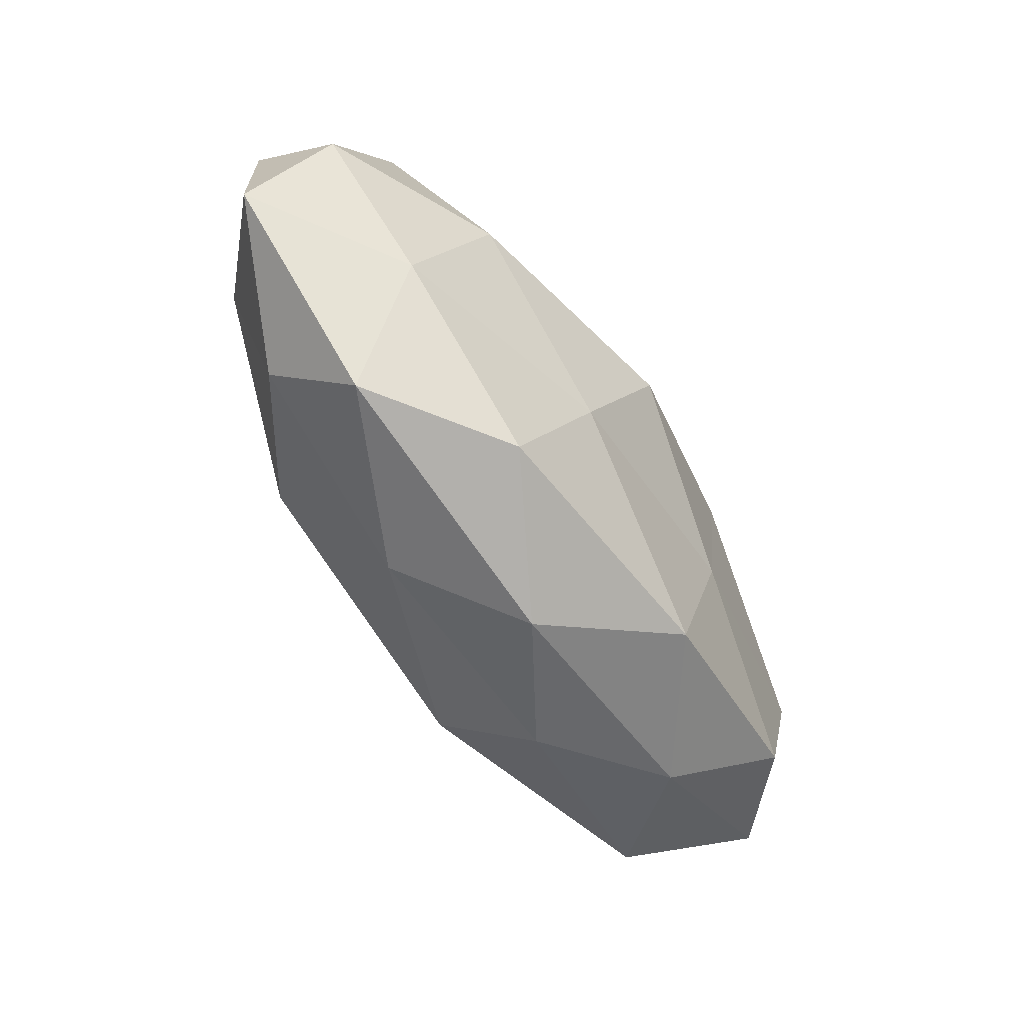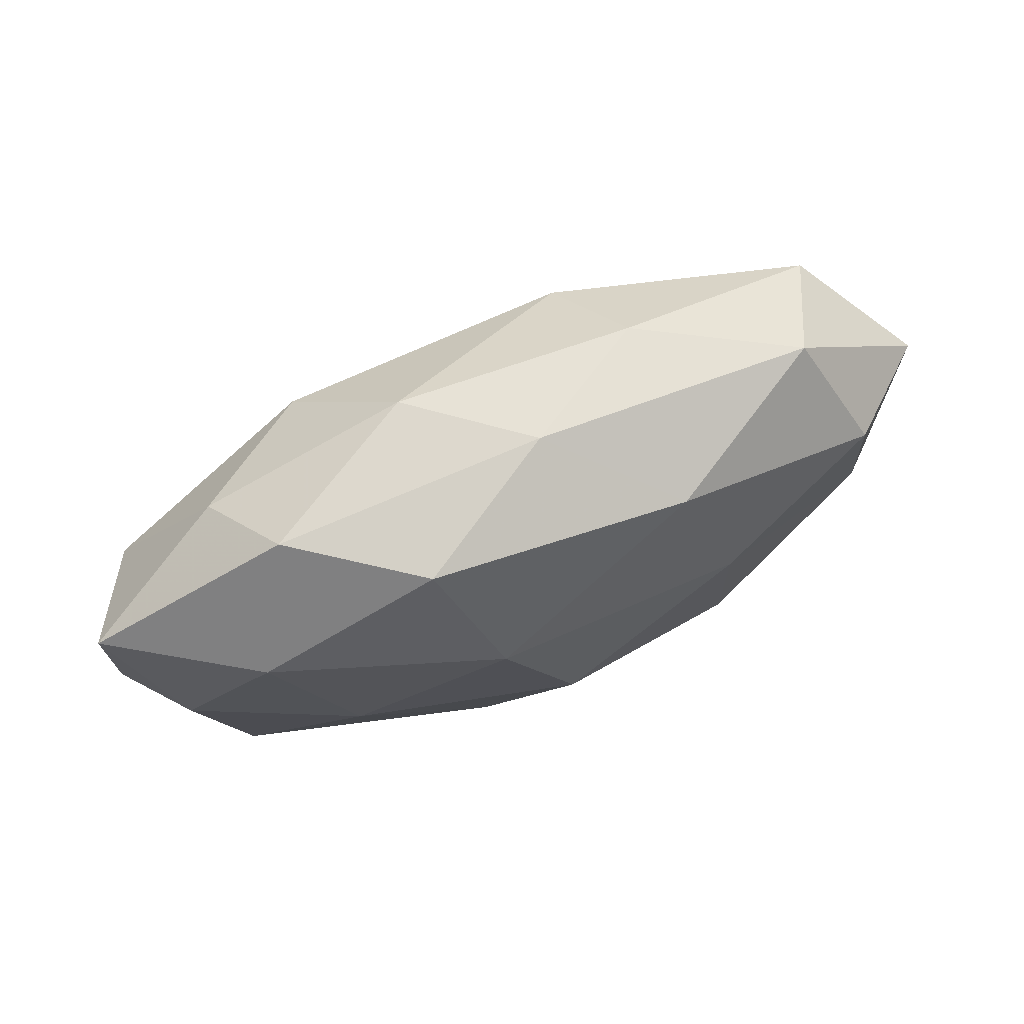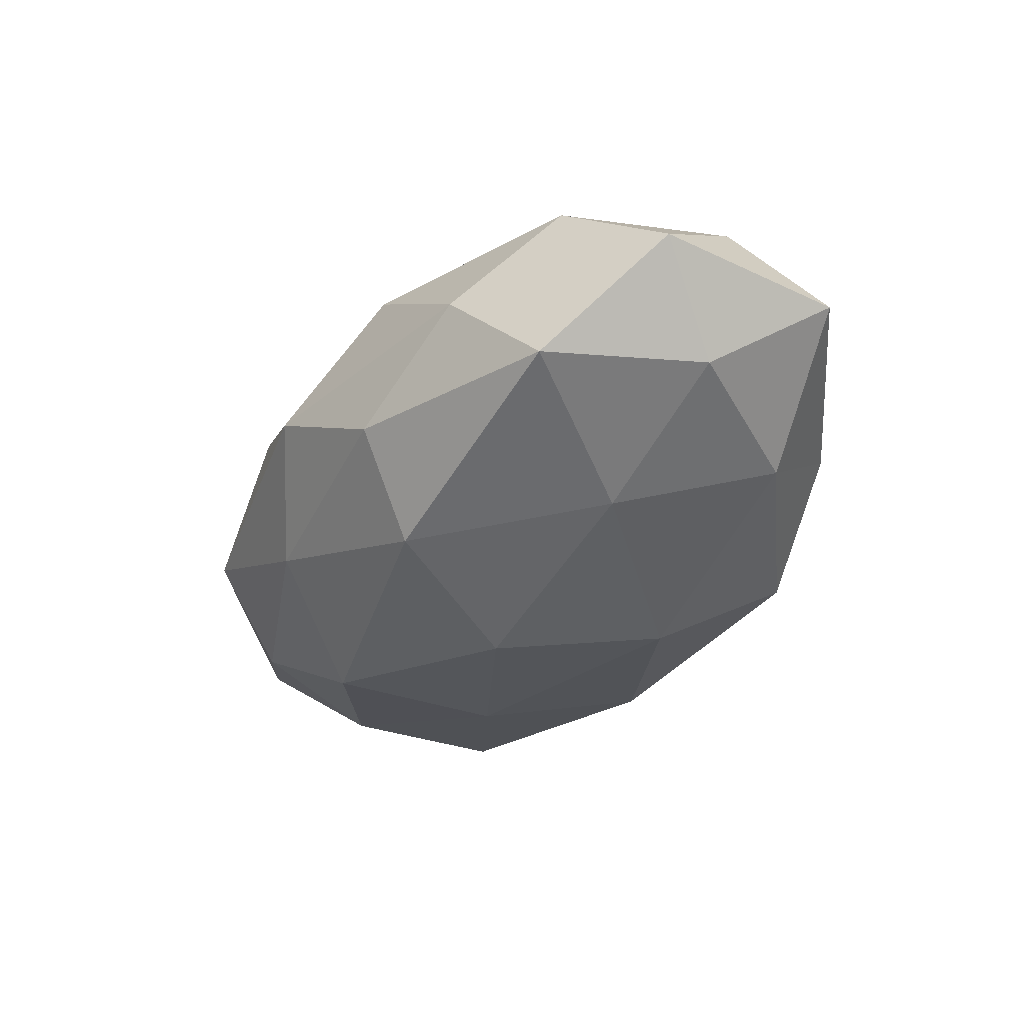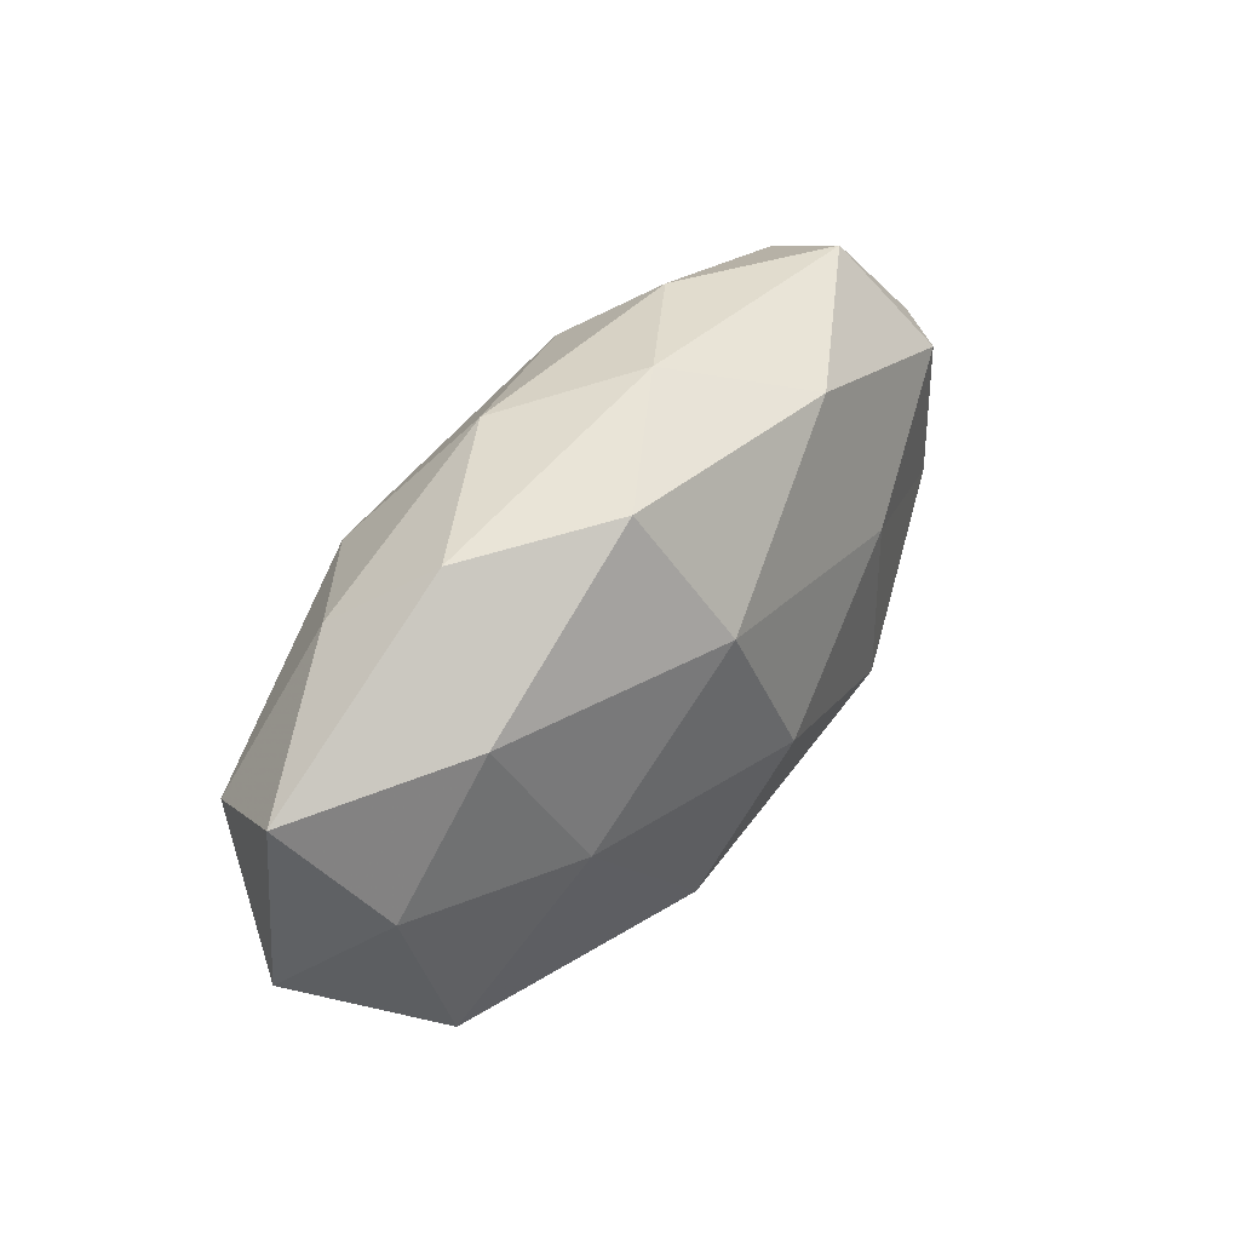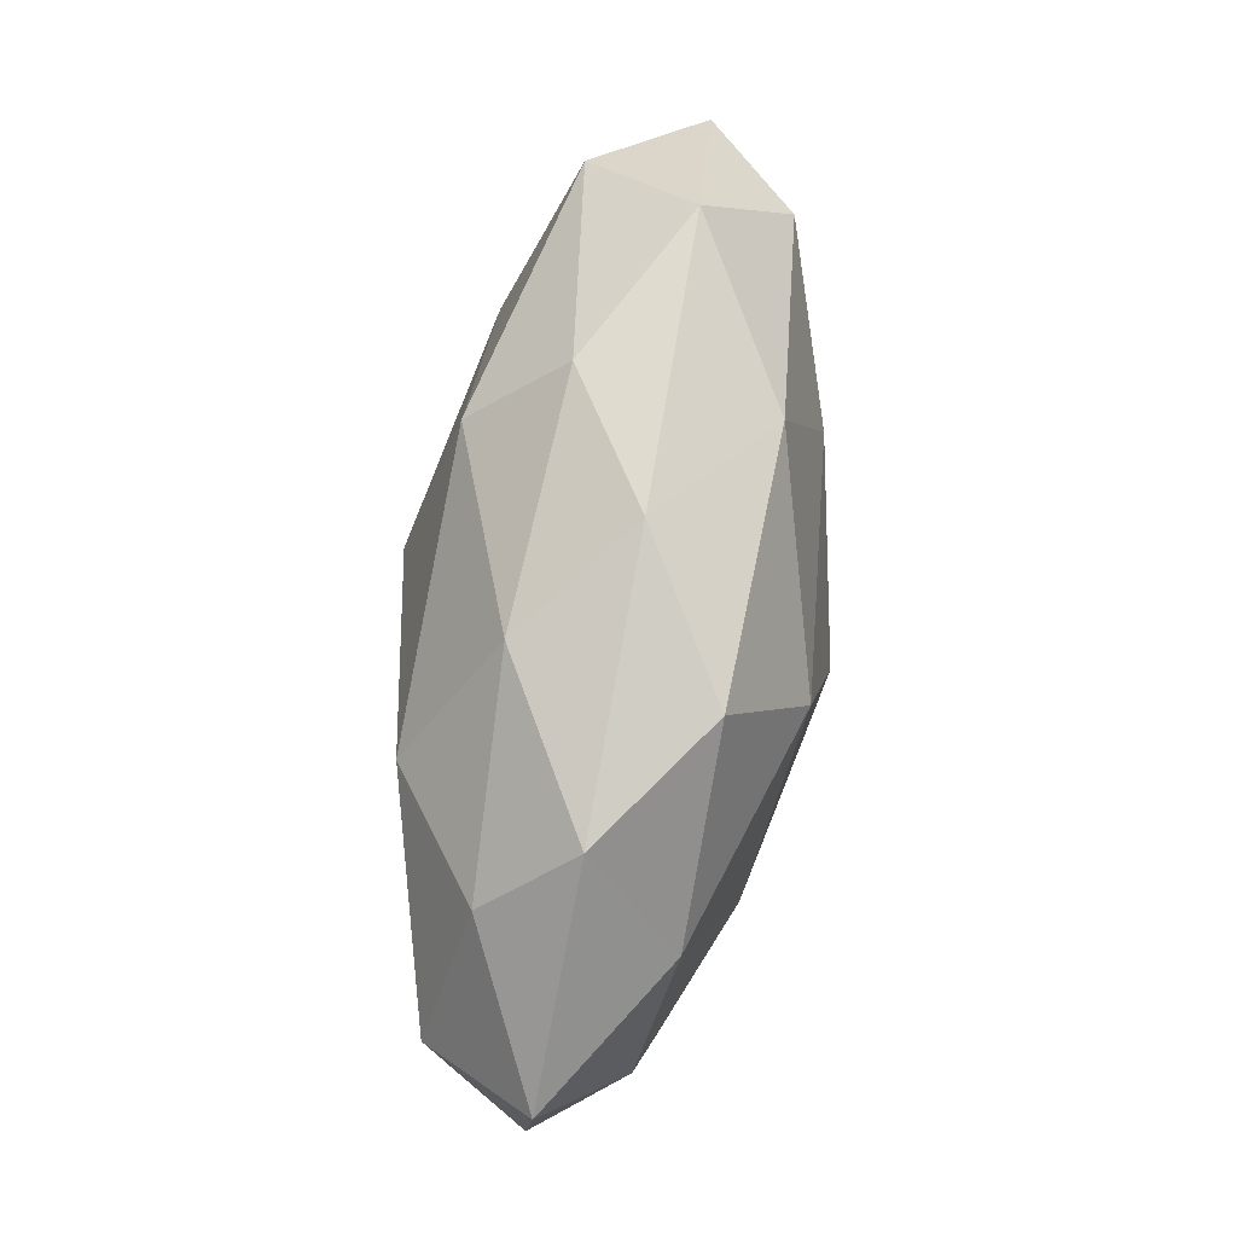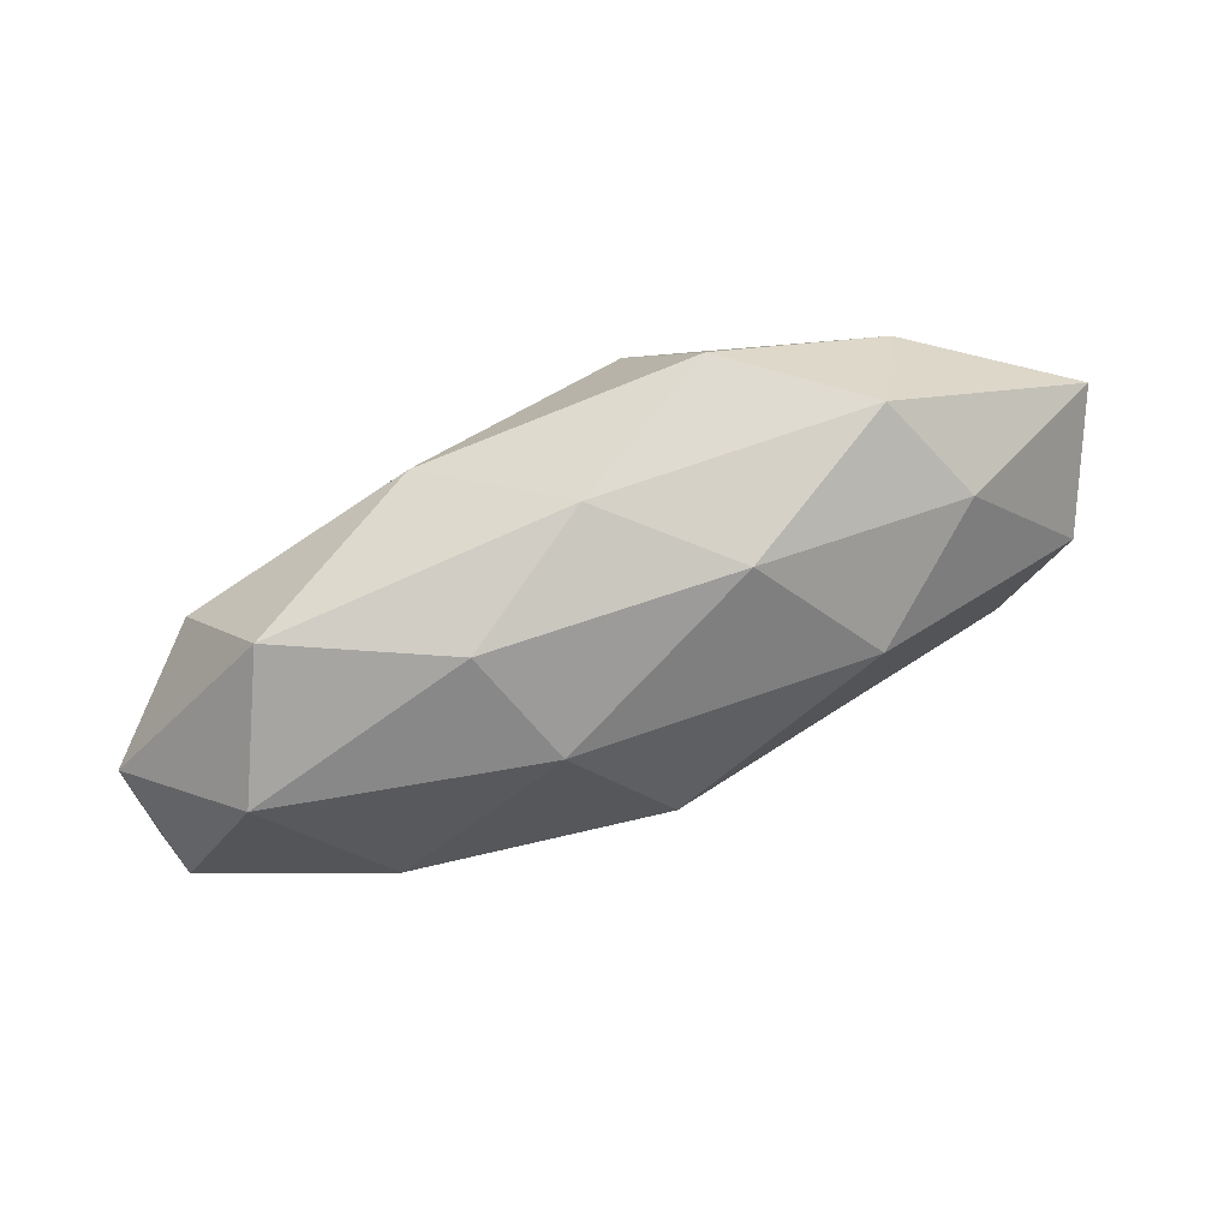
<metadata>
{"format":"obj","ext":"obj","renderer":"f3d","projection":"perspective","resolution":1024,"background":"white","views":[{"elev":-67.4,"azim":-55.9,"up":"+Y"},{"elev":73.8,"azim":157.2,"up":"+Y"},{"elev":-36.0,"azim":63.1,"up":"+Z"},{"elev":43.7,"azim":126.3,"up":"+Y"},{"elev":77.2,"azim":98.8,"up":"+Y"},{"elev":73.0,"azim":-22.9,"up":"+Y"}]}
</metadata>
<code>
v -0.03565 -0.02034 -0.008815
v 0.05398 -0.008473 0.001499
v 0.03595 0.01638 -0.01145
v 0.02136 0.01557 0.01865
v -0.002352 0.004198 0.023
v -0.009113 -0.01322 0.01779
v -0.03137 -0.0299 0.001086
v 0.03514 0.02049 0.00861
v -0.05303 -0.01334 -0.0003438
v -0.0214 -0.0151 -0.01847
v 0.04173 -0.01539 0.01206
v -0.01527 0.02563 -0.01361
v 0.009834 0.01518 -0.02039
v -0.03034 0.002031 0.01767
v 0.01188 -0.02112 -0.01822
v 0.001847 -0.00397 -0.02285
v 0.04712 0.004424 0.01262
v -0.002004 0.03192 -0.002052
v 0.01661 -0.02902 -0.007401
v -0.01696 0.02896 0.007147
v -0.05034 -0.0004351 0.008822
v -0.0526 0.008348 -0.001642
v 0.01974 -0.005624 0.0175
v 0.01496 0.0301 -0.012
v -0.035 0.02743 -0.00244
v -0.04057 0.01496 -0.01179
v -0.02086 0.005976 -0.01827
v -0.01099 -0.02792 -0.009174
v 0.001653 -0.03398 0.001991
v 0.02923 0.02846 -0.00122
v -0.01205 0.02075 0.01757
v 0.05311 0.01365 0.0001492
v 0.04681 0.0005701 -0.008476
v -0.04226 -0.003769 -0.01139
v 0.03172 -0.02506 0.002054
v -0.03616 -0.0161 0.01116
v 0.01566 -0.02693 0.01419
v 0.01072 0.02863 0.009156
v 0.02792 -0.001739 -0.01672
v 0.04179 -0.01858 -0.01039
v -0.01558 -0.03022 0.01191
v -0.04163 0.01846 0.01003
f 9 1 7
f 14 6 5
f 16 15 10
f 17 8 4
f 2 17 11
f 21 22 9
f 23 4 5
f 5 6 23
f 17 4 23
f 11 17 23
f 3 13 24
f 24 13 12
f 12 18 24
f 25 18 12
f 25 20 18
f 26 25 12
f 22 25 26
f 13 27 12
f 10 27 16
f 13 16 27
f 12 27 26
f 7 1 28
f 10 28 1
f 15 28 10
f 15 19 28
f 7 28 29
f 29 28 19
f 3 24 30
f 30 24 18
f 31 5 4
f 14 5 31
f 32 17 2
f 32 8 17
f 3 30 32
f 32 30 8
f 33 32 2
f 33 3 32
f 9 34 1
f 1 34 10
f 22 34 9
f 22 26 34
f 34 27 10
f 34 26 27
f 2 11 35
f 19 35 29
f 9 7 36
f 36 6 14
f 21 9 36
f 21 36 14
f 6 37 23
f 23 37 11
f 35 11 37
f 35 37 29
f 38 4 8
f 38 18 20
f 8 30 38
f 30 18 38
f 31 4 38
f 20 31 38
f 39 13 3
f 39 16 13
f 39 15 16
f 33 39 3
f 40 19 15
f 33 2 40
f 2 35 40
f 40 35 19
f 40 15 39
f 33 40 39
f 41 7 29
f 36 41 6
f 36 7 41
f 6 41 37
f 29 37 41
f 21 14 42
f 21 42 22
f 42 20 25
f 42 25 22
f 14 31 42
f 42 31 20

</code>
